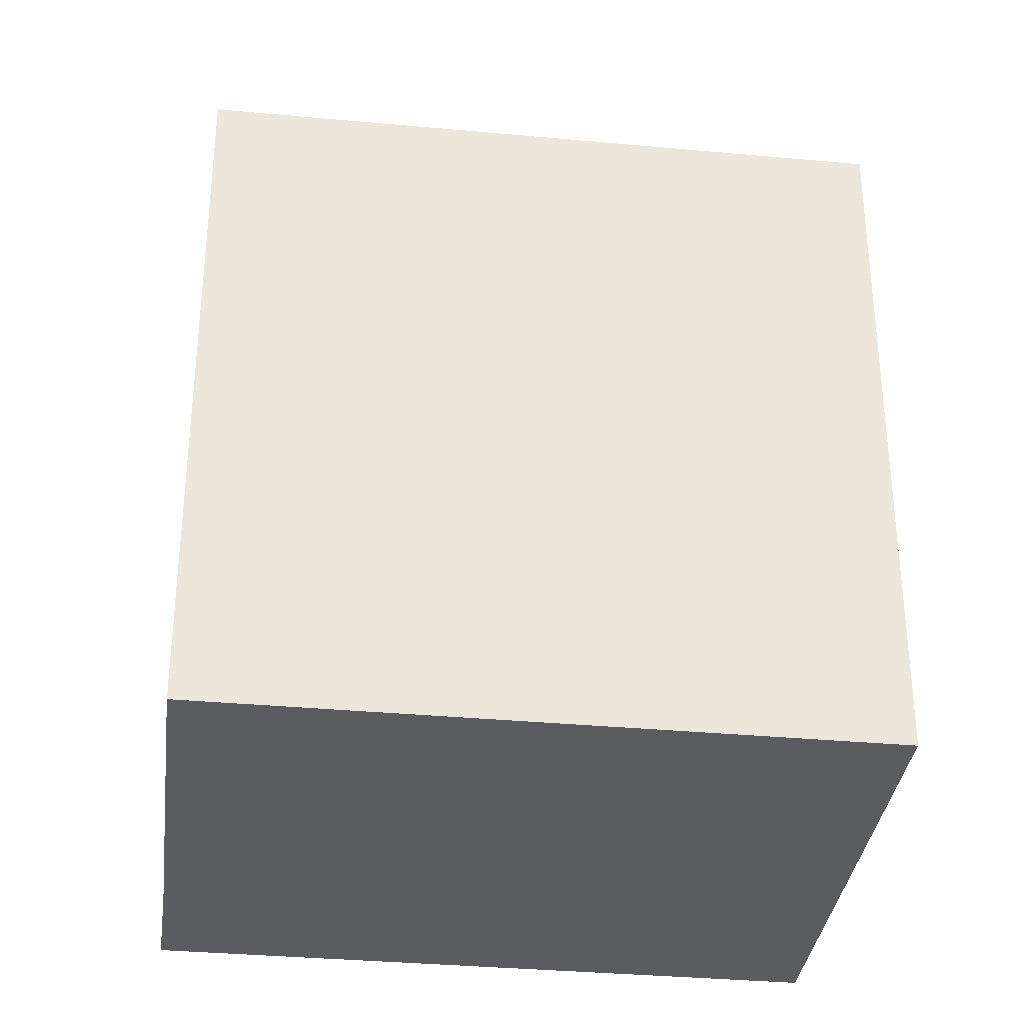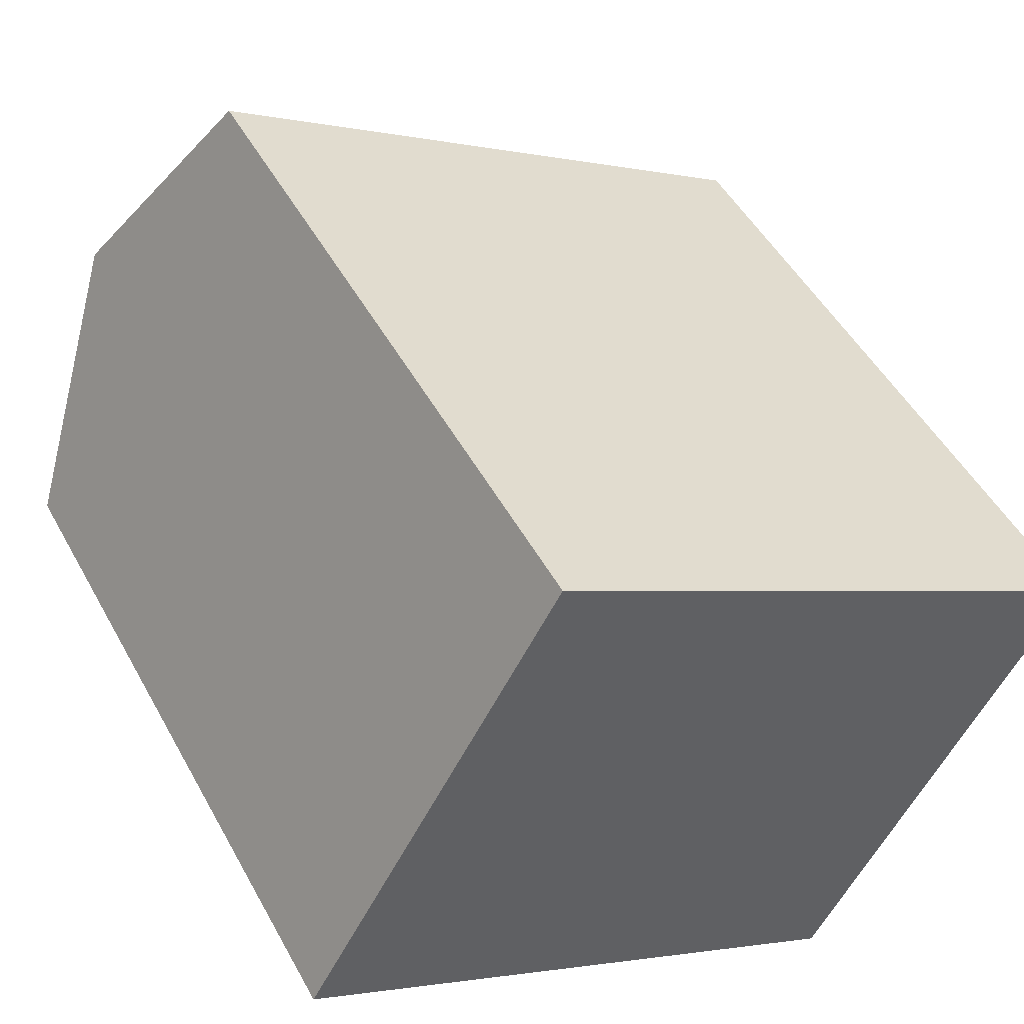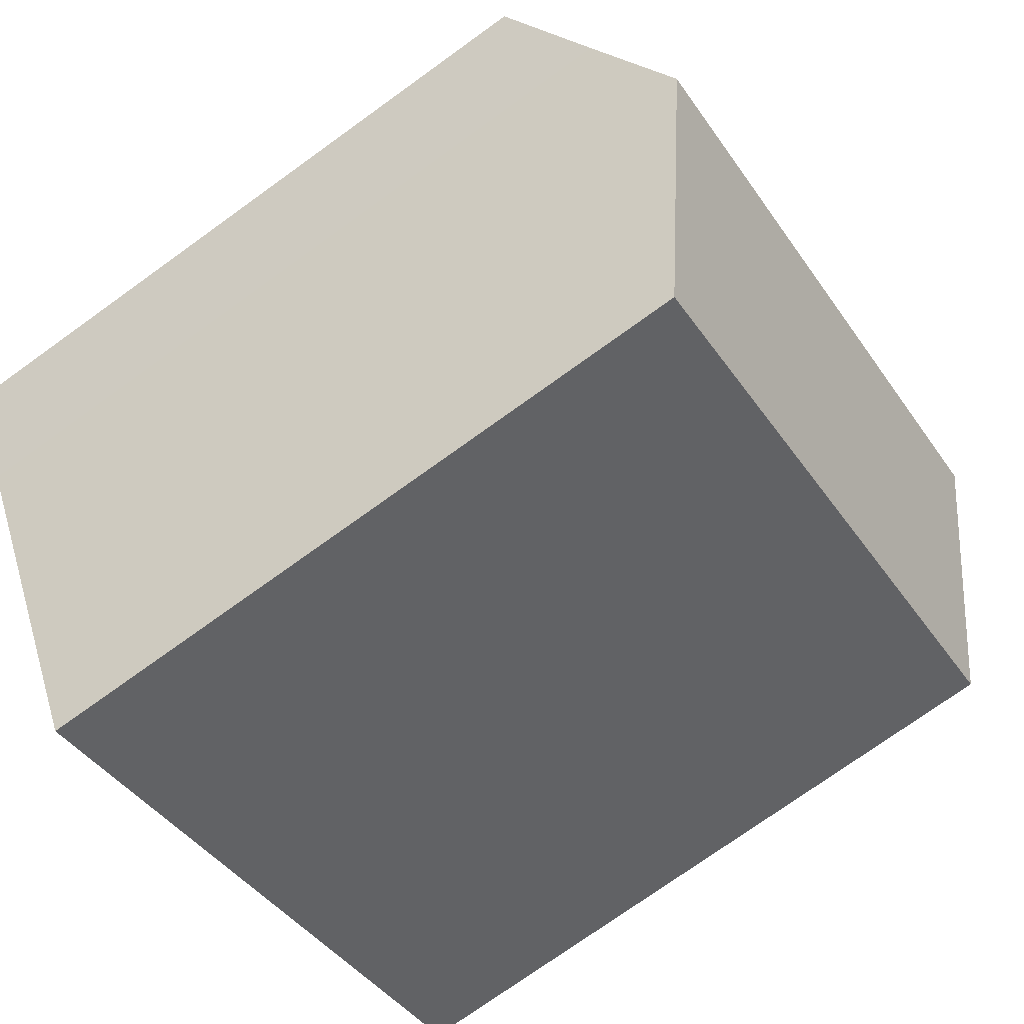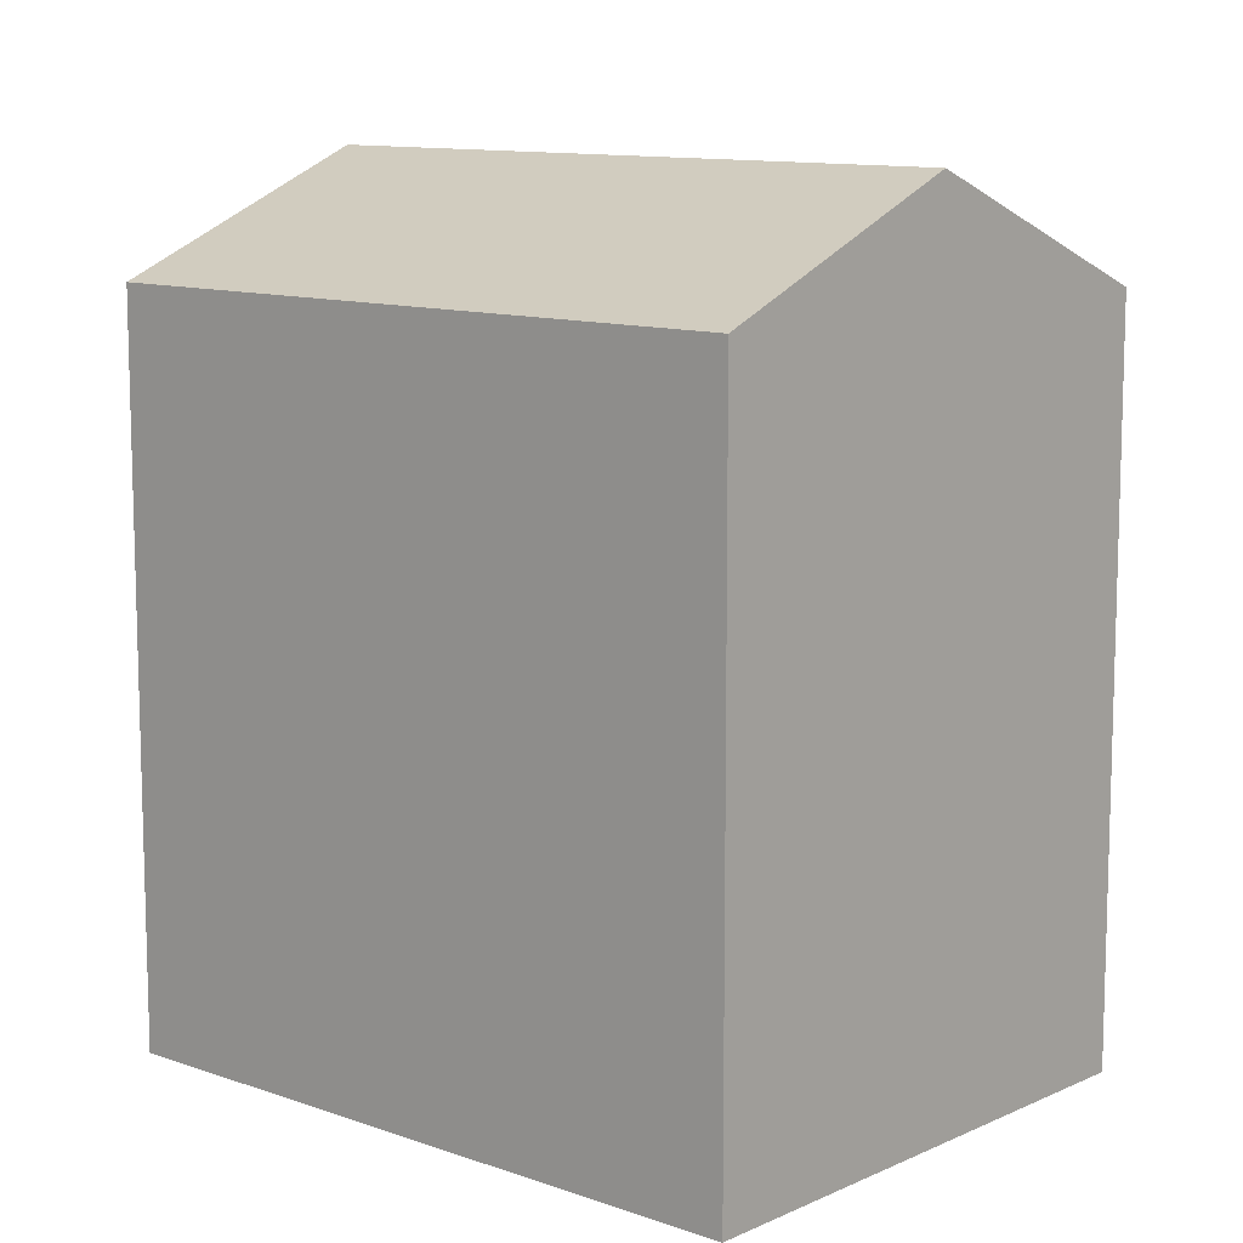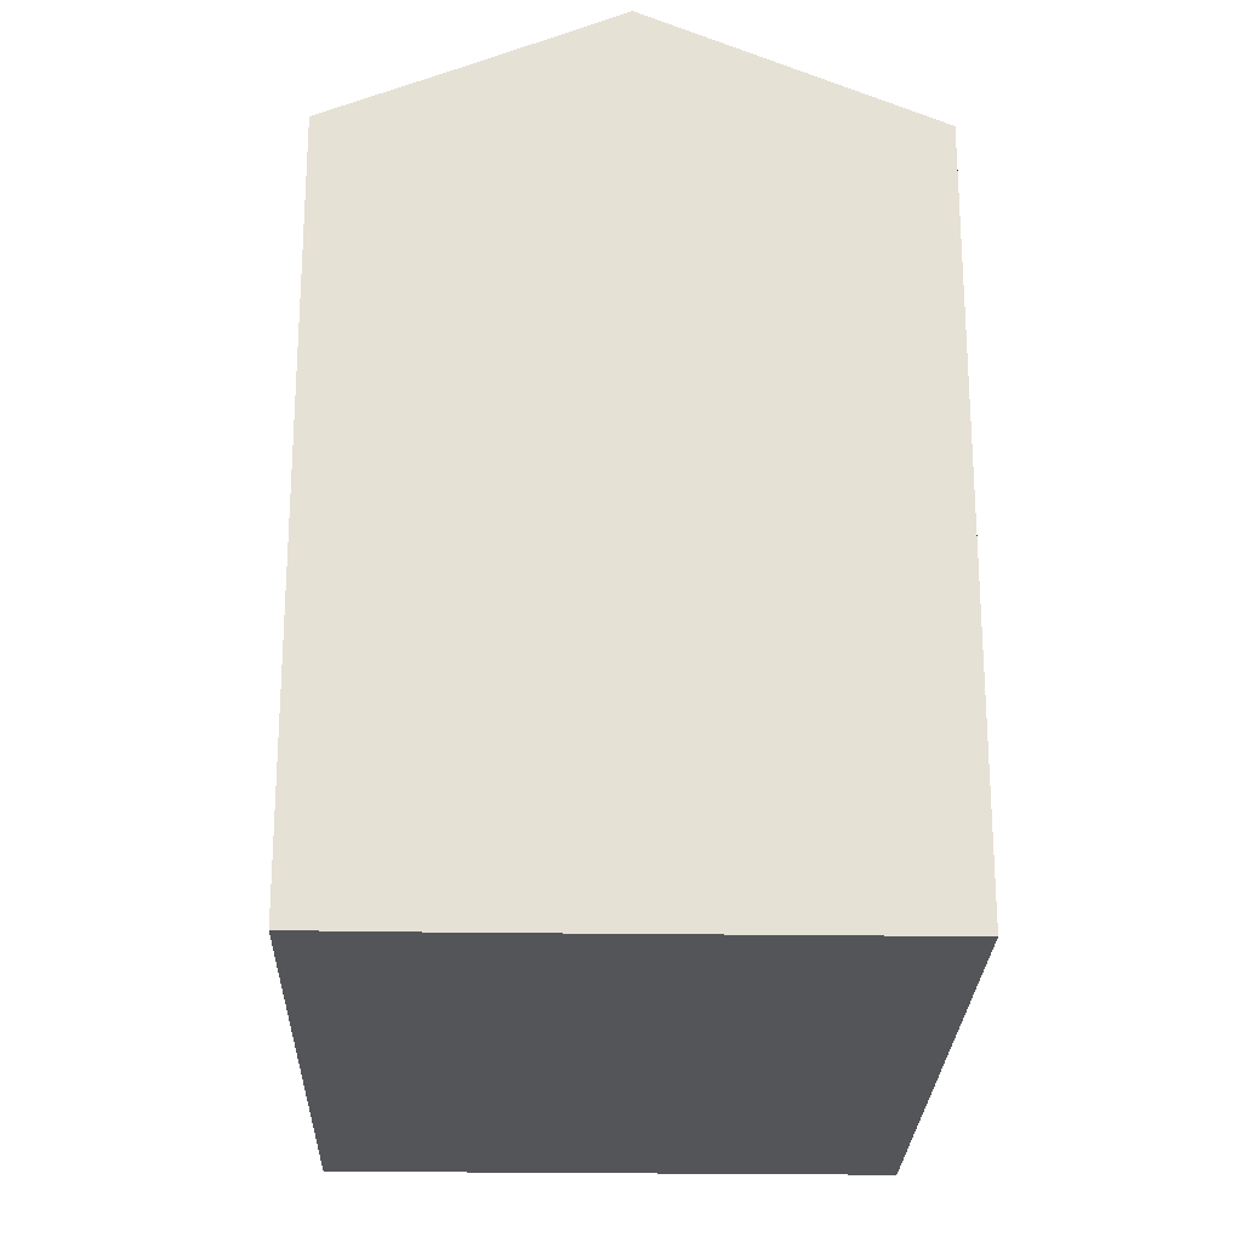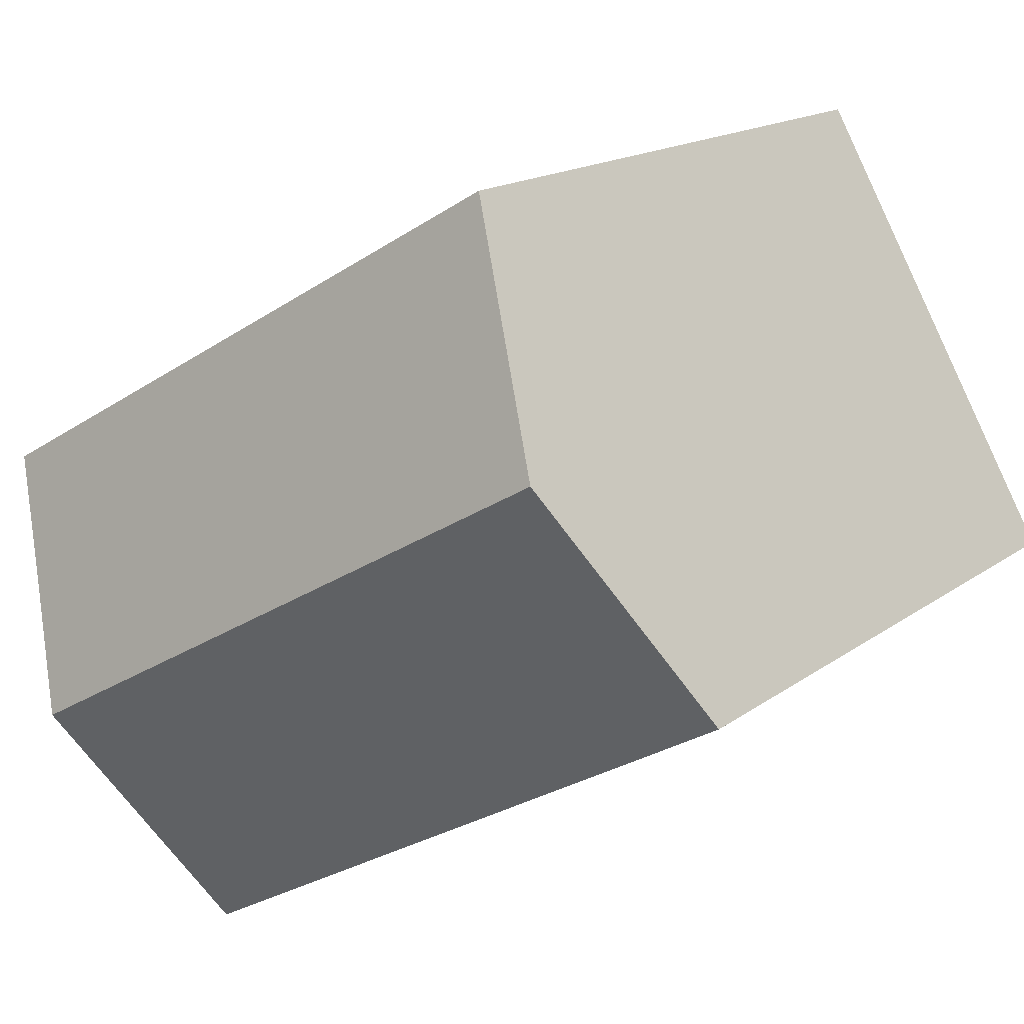
<metadata>
{"format":"obj","ext":"obj","renderer":"f3d","projection":"perspective","resolution":1024,"background":"white","views":[{"elev":-34.1,"azim":-157.5,"up":"+Y"},{"elev":48.9,"azim":-27.7,"up":"+Z"},{"elev":-74.9,"azim":125.7,"up":"+Z"},{"elev":11.0,"azim":-108.9,"up":"+Y"},{"elev":-24.7,"azim":118.0,"up":"+Y"},{"elev":16.1,"azim":-145.8,"up":"+Z"}]}
</metadata>
<code>
v  0.0003732 17.51 -0.0005547
v  14.7 5.127e-16 -8.374
v  0 0 0
v  14.7 17.51 -8.374
v  16.58 19.1 -5.037
v  16.58 3.084e-16 -5.036
v  17.95 20.26 -2.599
v  17.95 1.591e-16 -2.598
v  19.51 18.93 0.1847
v  19.51 -1.135e-17 0.1853
v  21.23 17.51 3.151
v  21.23 -1.93e-16 3.152
v  6.5 17.51 11.53
v  6.5 -7.059e-16 11.53
v  3.249 -3.528e-16 5.762
v  3.249 20.26 5.761
g defaultobject
f 1 2 3
f 2 1 4
f 2 5 6
f 5 2 4
f 6 7 8
f 7 6 5
f 8 9 10
f 9 8 7
f 10 11 12
f 11 10 9
f 12 13 14
f 13 12 11
f 13 15 14
f 15 13 16
f 16 3 15
f 3 16 1
f 13 7 16
f 7 13 9
f 9 13 11
f 16 4 1
f 4 16 5
f 5 16 7
f 6 3 2
f 3 6 15
f 15 6 8
f 15 8 10
f 15 10 14
f 14 10 12

</code>
